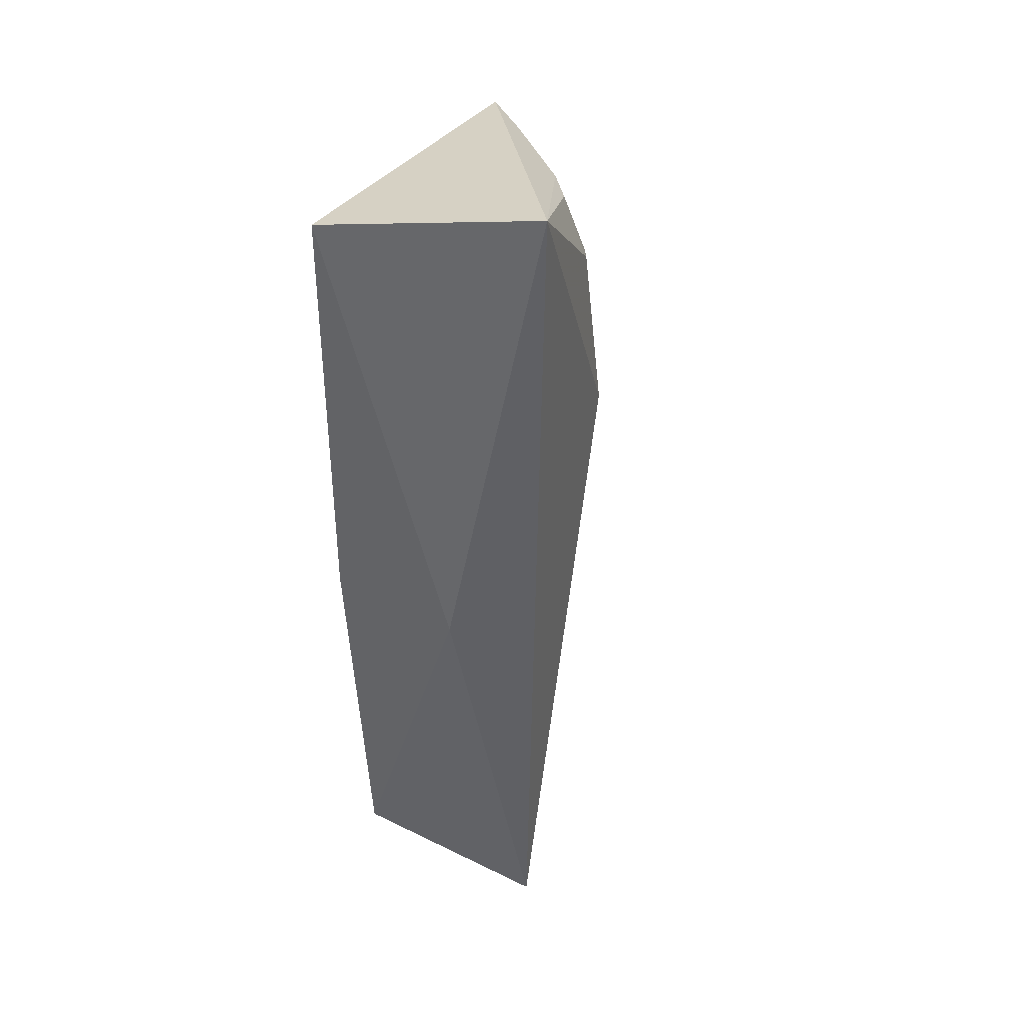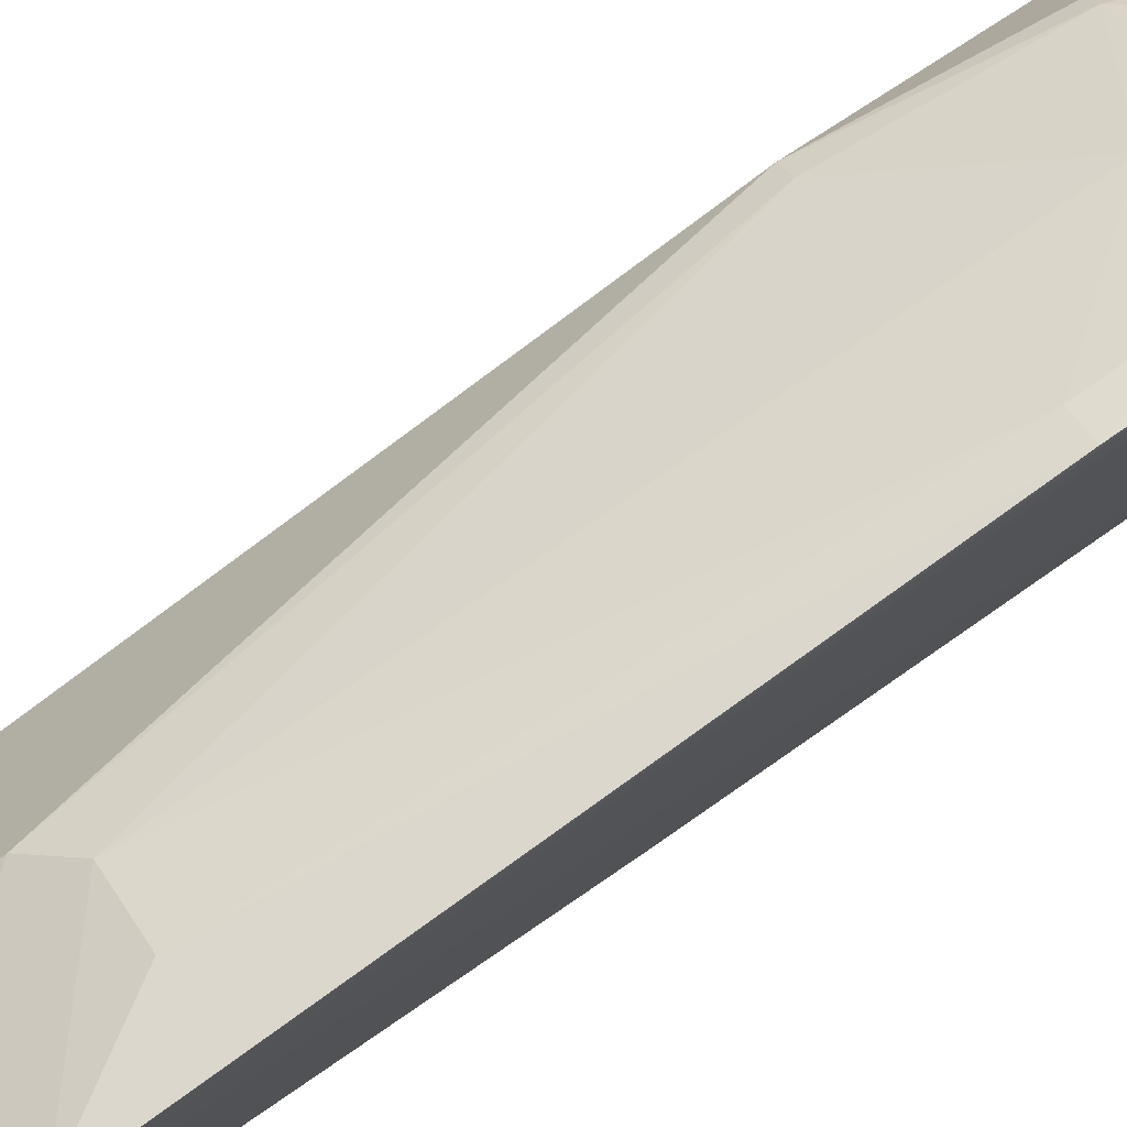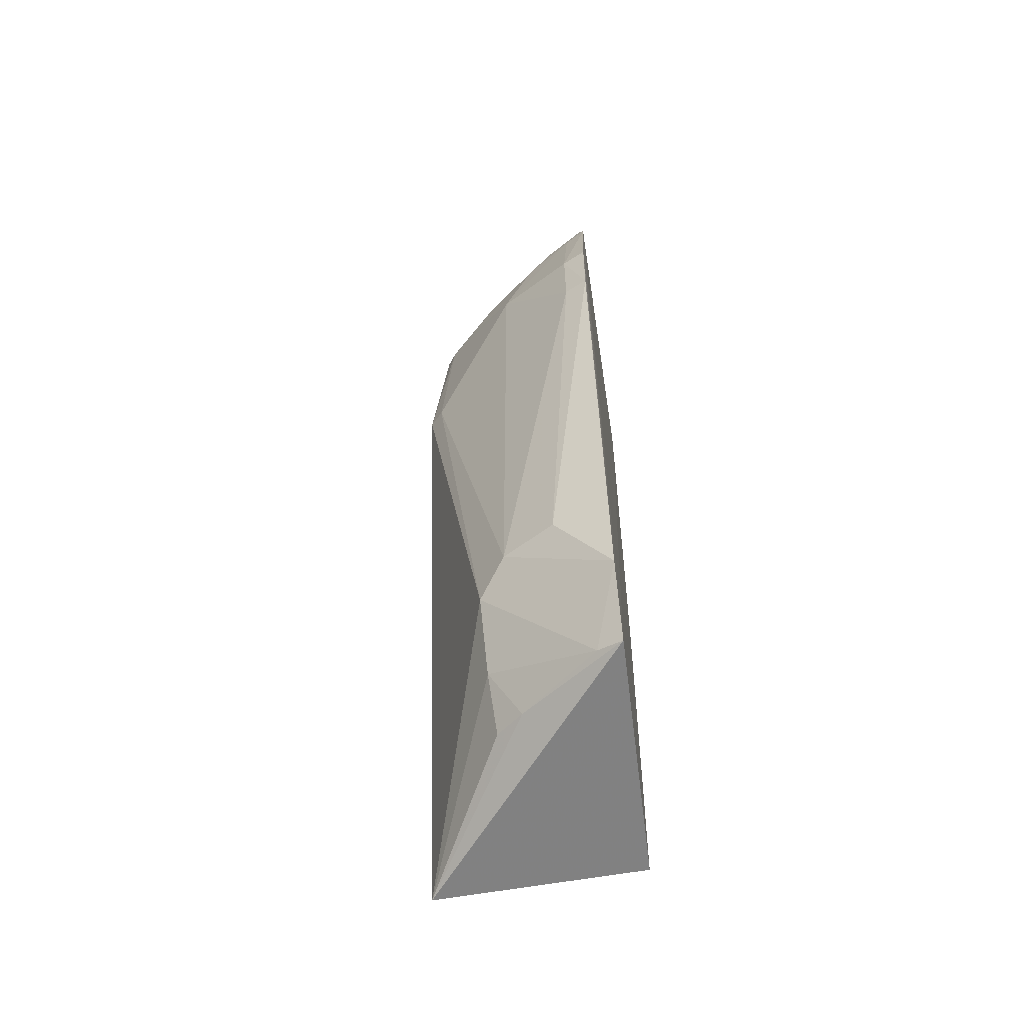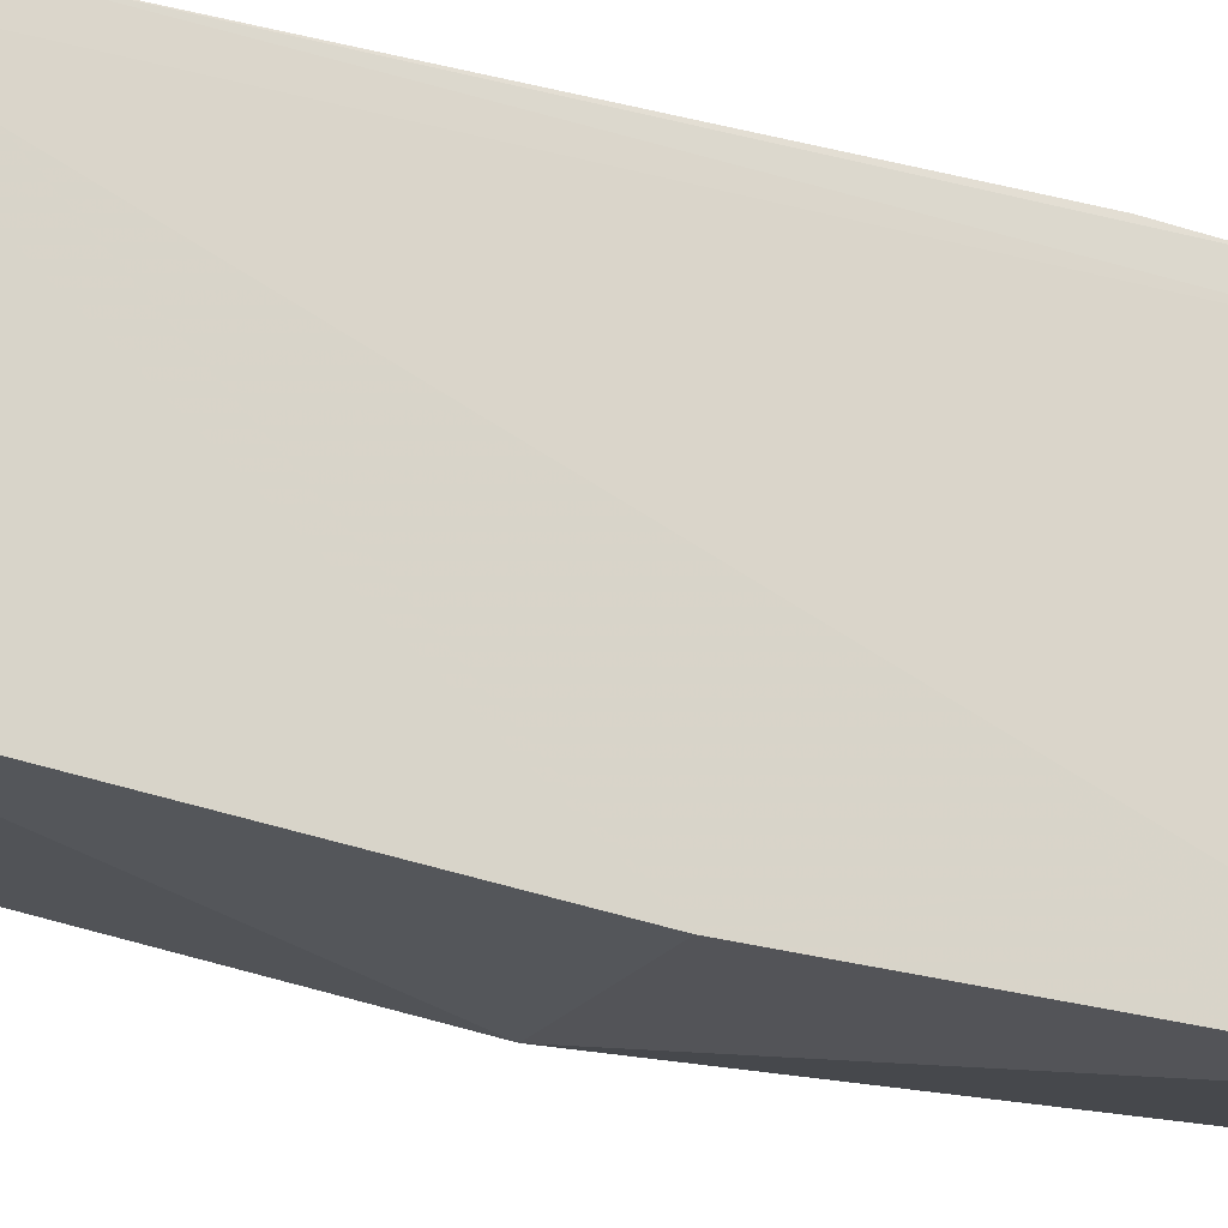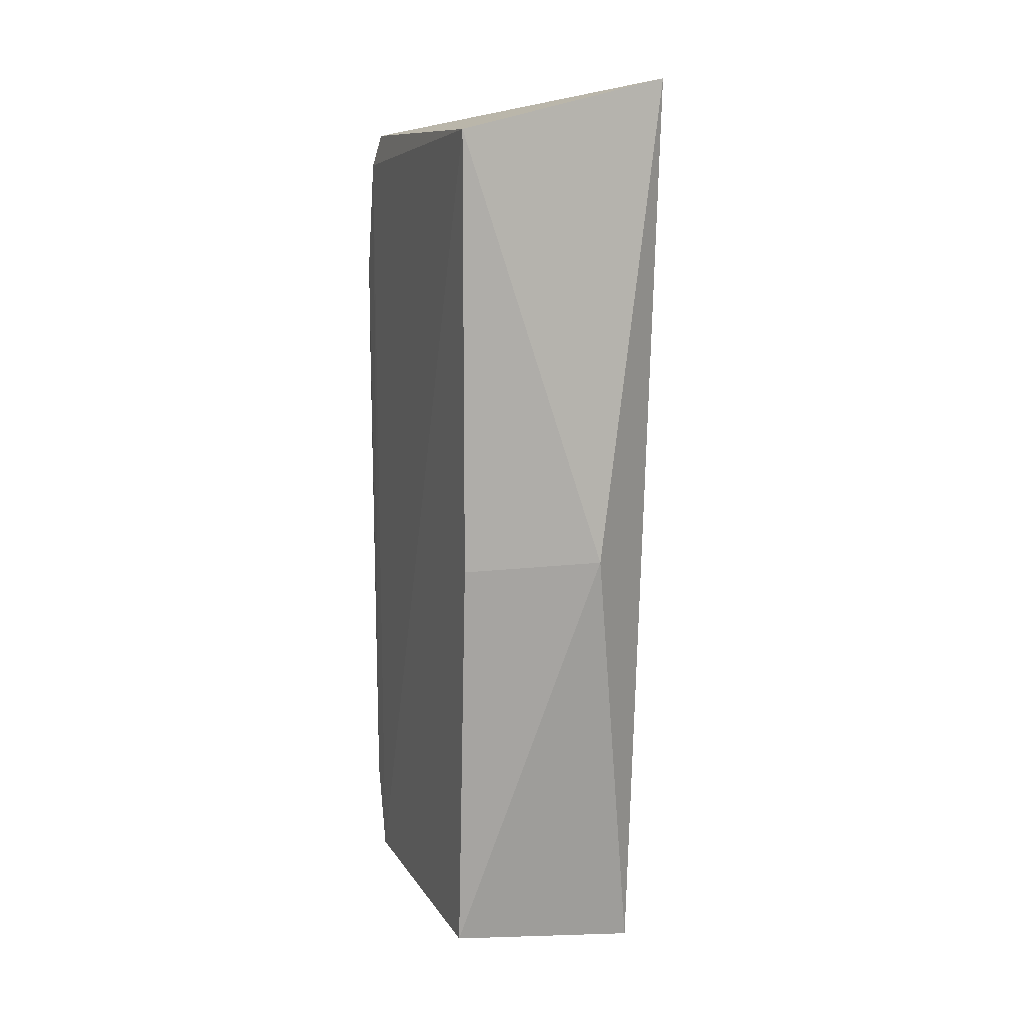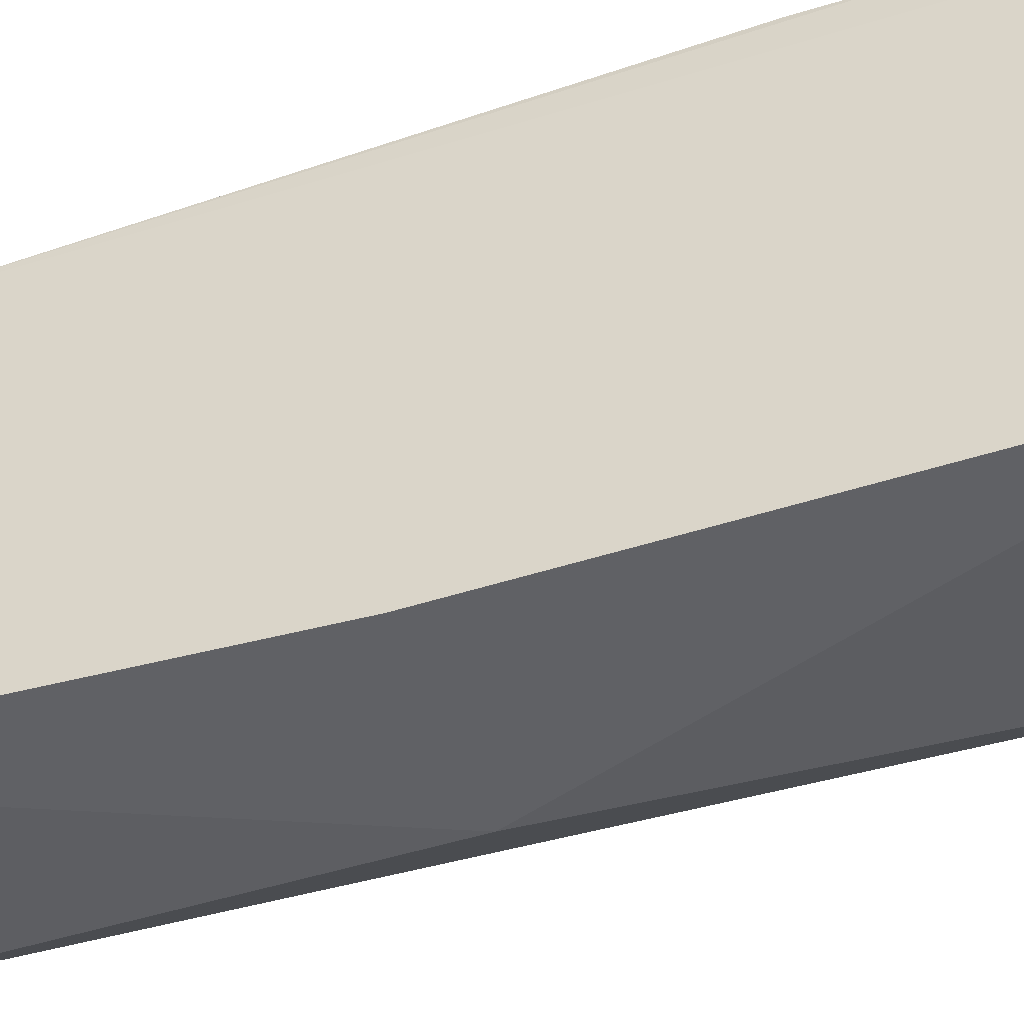
<metadata>
{"format":"obj","ext":"obj","renderer":"f3d","projection":"perspective","resolution":1024,"background":"white","views":[{"elev":39.0,"azim":-146.2,"up":"+Y"},{"elev":77.2,"azim":55.1,"up":"+Z"},{"elev":-56.8,"azim":10.4,"up":"+Y"},{"elev":-23.5,"azim":62.0,"up":"+Z"},{"elev":11.3,"azim":162.3,"up":"+Y"},{"elev":-49.3,"azim":109.5,"up":"+Z"}]}
</metadata>
<code>
v -0.1237 -0.2223 0.405
v -0.1316 -0.2269 0.2652
v -0.1316 0.2124 0.25
v -0.25 0.2396 0.2765
v -0.2372 -0.2463 0.2831
v -0.1259 0.1937 0.42
v -0.1316 -0.01483 0.25
v -0.1291 0.2107 0.412
v -0.2353 0.09117 0.3538
v -0.2073 -0.01483 0.25
v -0.1952 -0.1463 0.385
v -0.2229 0.1765 0.3554
v -0.1912 -0.2181 0.357
v -0.1257 0.09284 0.4338
v -0.1947 0.2039 0.3704
v -0.228 0.1778 0.3483
v -0.1936 -0.1879 0.3702
v -0.1771 -0.2191 0.3682
v -0.1532 -0.1321 0.4138
v -0.1238 -0.1786 0.4191
v -0.1798 0.1485 0.3995
v -0.2142 0.2083 0.3482
v -0.1367 -0.2186 0.3987
v -0.1256 0.1346 0.433
v -0.1808 -0.1314 0.3985
v -0.2278 0.09085 0.3617
v -0.2072 0.1769 0.3695
v -0.1644 0.1899 0.3986
v -0.1384 0.1339 0.4276
v -0.1511 0.2061 0.4013
v -0.1381 0.09346 0.4281
v -0.1375 0.1927 0.4141
f 5 2 1
f 6 1 3
f 7 1 2
f 7 3 1
f 8 6 3
f 8 3 4
f 9 4 5
f 10 7 2
f 10 2 5
f 10 5 4
f 10 4 3
f 10 3 7
f 11 9 5
f 16 4 9
f 16 9 12
f 17 11 5
f 17 5 13
f 18 13 5
f 18 5 1
f 18 17 13
f 20 1 6
f 20 14 19
f 22 15 4
f 22 4 16
f 22 16 12
f 22 12 15
f 23 11 17
f 23 20 11
f 23 1 20
f 23 18 1
f 23 17 18
f 24 20 6
f 24 14 20
f 25 20 19
f 25 11 20
f 26 21 12
f 26 12 9
f 26 25 21
f 26 9 11
f 26 11 25
f 27 15 12
f 27 12 21
f 28 27 21
f 28 15 27
f 29 14 24
f 29 24 6
f 30 15 28
f 30 8 4
f 30 4 15
f 31 29 21
f 31 21 25
f 31 25 19
f 31 19 14
f 31 14 29
f 32 28 21
f 32 21 29
f 32 29 6
f 32 30 28
f 32 6 8
f 32 8 30

</code>
